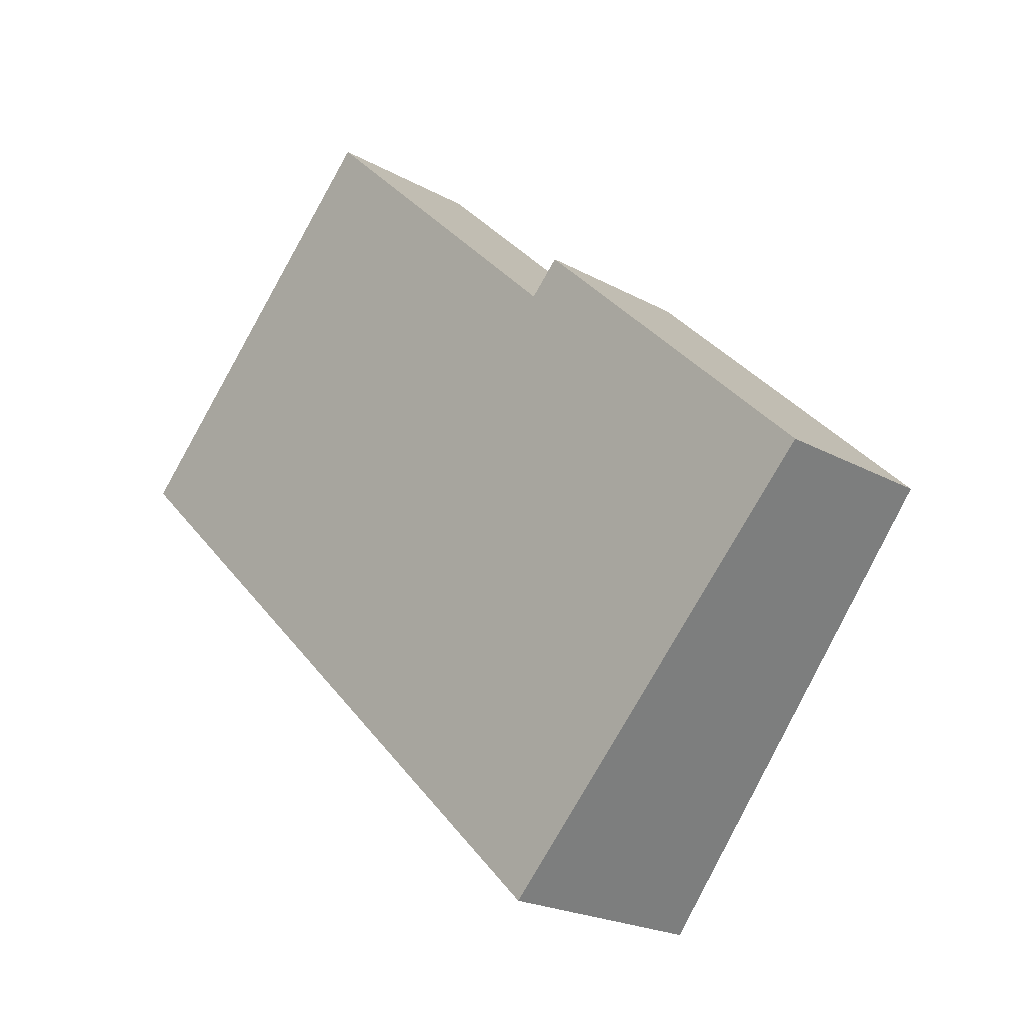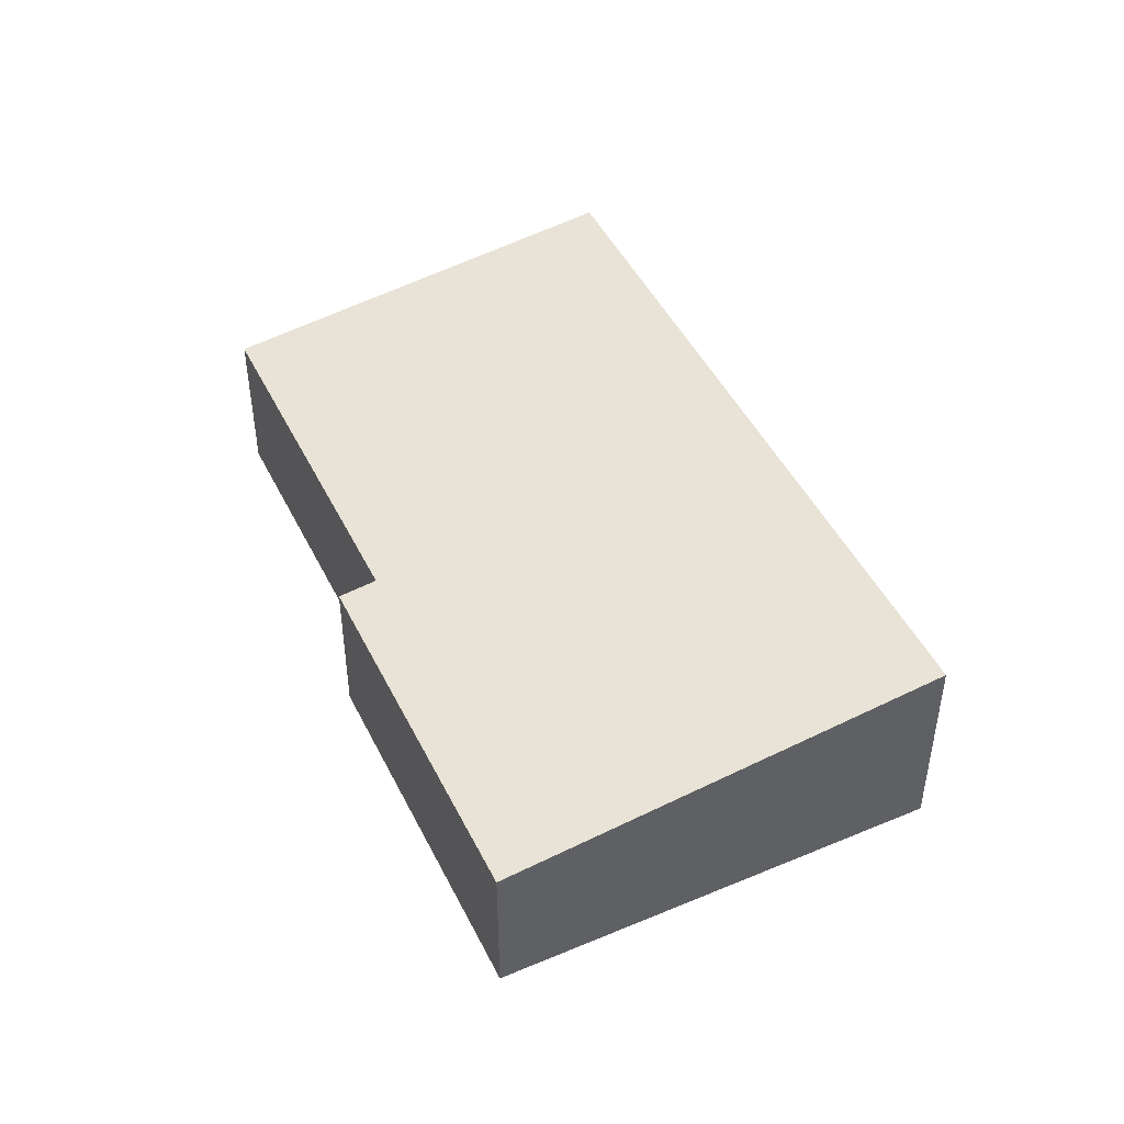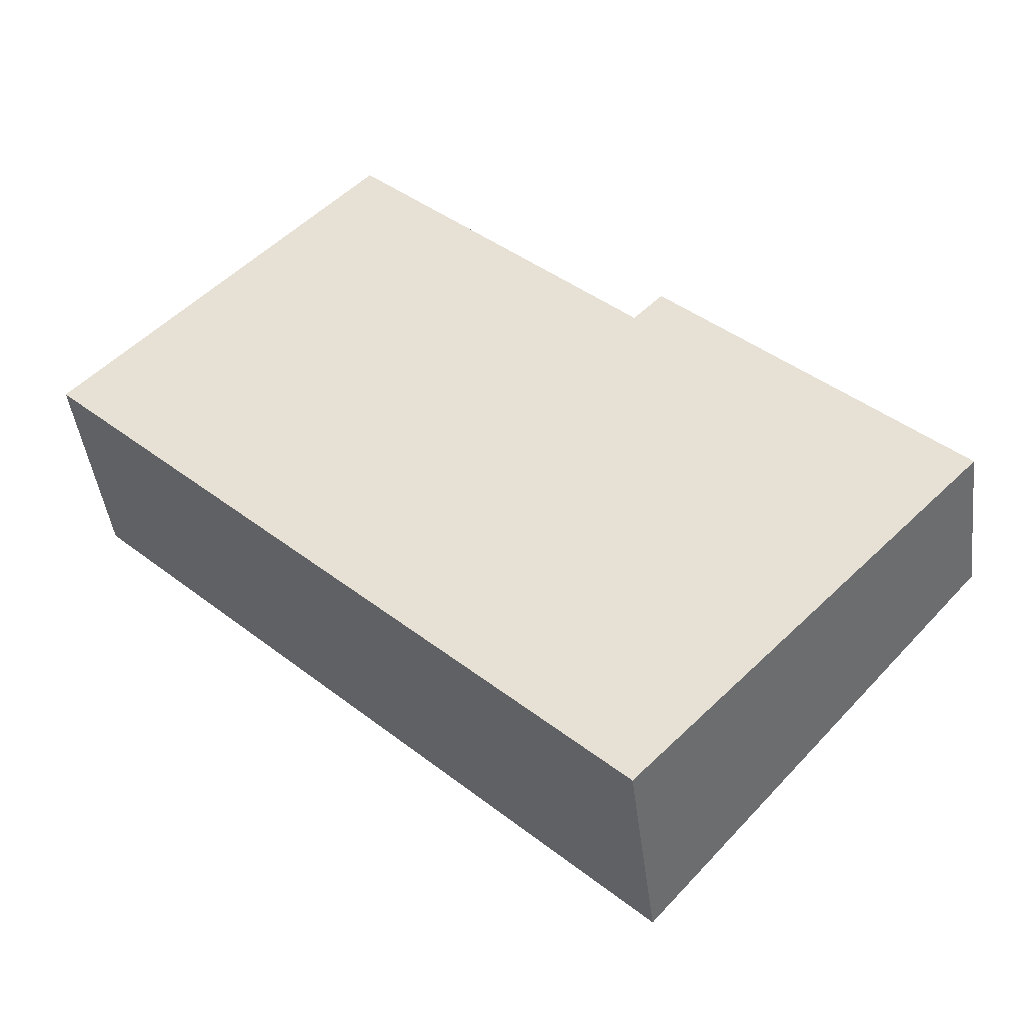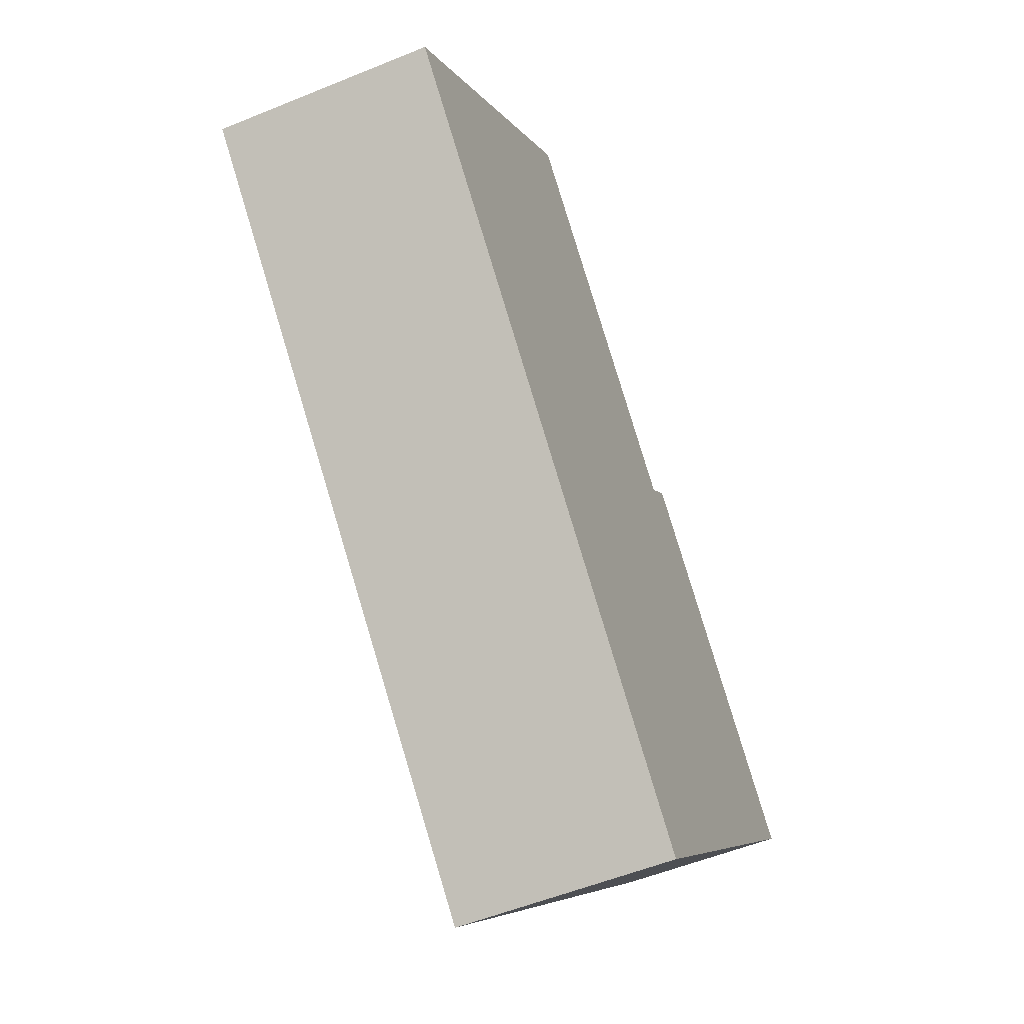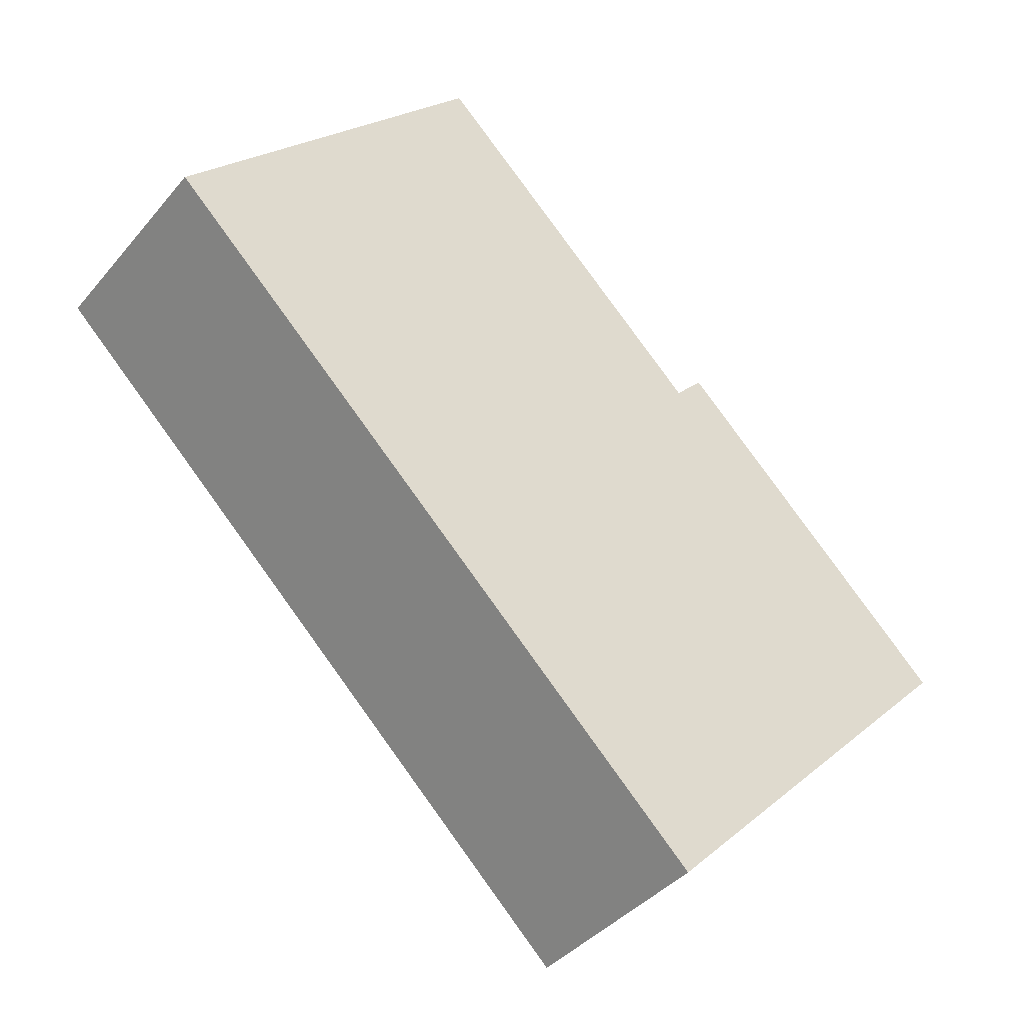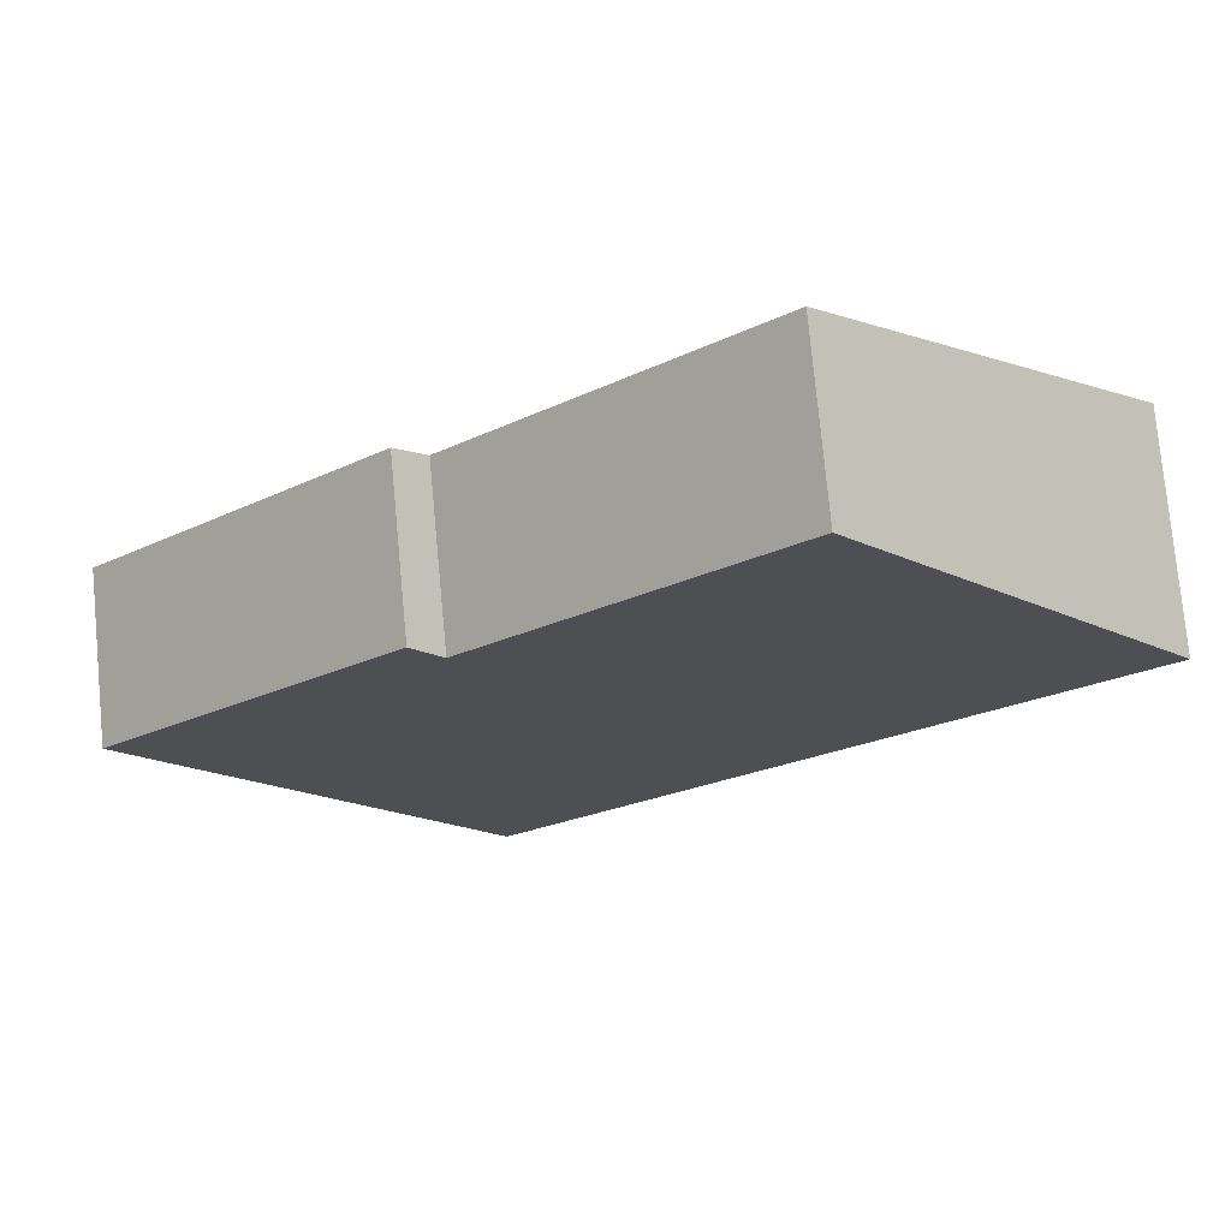
<metadata>
{"format":"obj","ext":"obj","renderer":"f3d","projection":"perspective","resolution":1024,"background":"white","views":[{"elev":-21.4,"azim":45.4,"up":"+Z"},{"elev":47.1,"azim":108.7,"up":"+Y"},{"elev":-43.7,"azim":7.0,"up":"+Z"},{"elev":-53.8,"azim":-66.4,"up":"+Z"},{"elev":-39.3,"azim":-35.4,"up":"+Z"},{"elev":76.4,"azim":174.6,"up":"+Z"}]}
</metadata>
<code>
v  7.558 2.86 -7.337
v  8.237 2.16 0.899
v  12 2.16 -2.757
v  7.852 2.22 0.502
v  0 2.86 1.751e-16
v  4.06 2.22 4.183
v  7.852 -3.074e-17 0.502
v  8.237 -5.505e-17 0.899
v  0 0 0
v  4.06 -2.561e-16 4.183
v  12 1.688e-16 -2.757
v  7.558 4.493e-16 -7.337
g defaultobject
f 1 2 3
f 2 1 4
f 4 1 5
f 4 5 6
f 7 2 4
f 2 7 8
f 9 6 5
f 6 9 10
f 8 3 2
f 3 8 11
f 10 4 6
f 4 10 7
f 3 12 1
f 12 3 11
f 12 5 1
f 5 12 9
f 8 12 11
f 12 8 7
f 12 7 10
f 12 10 9

</code>
